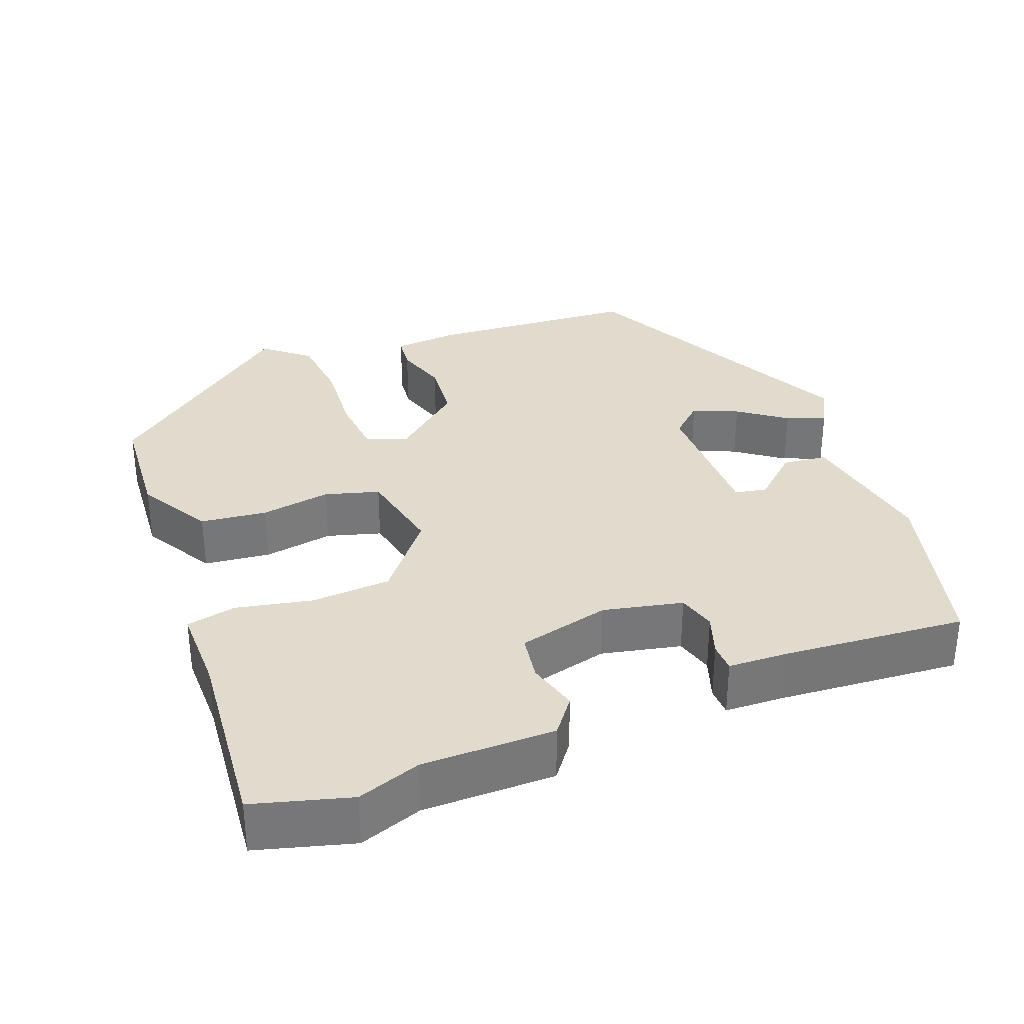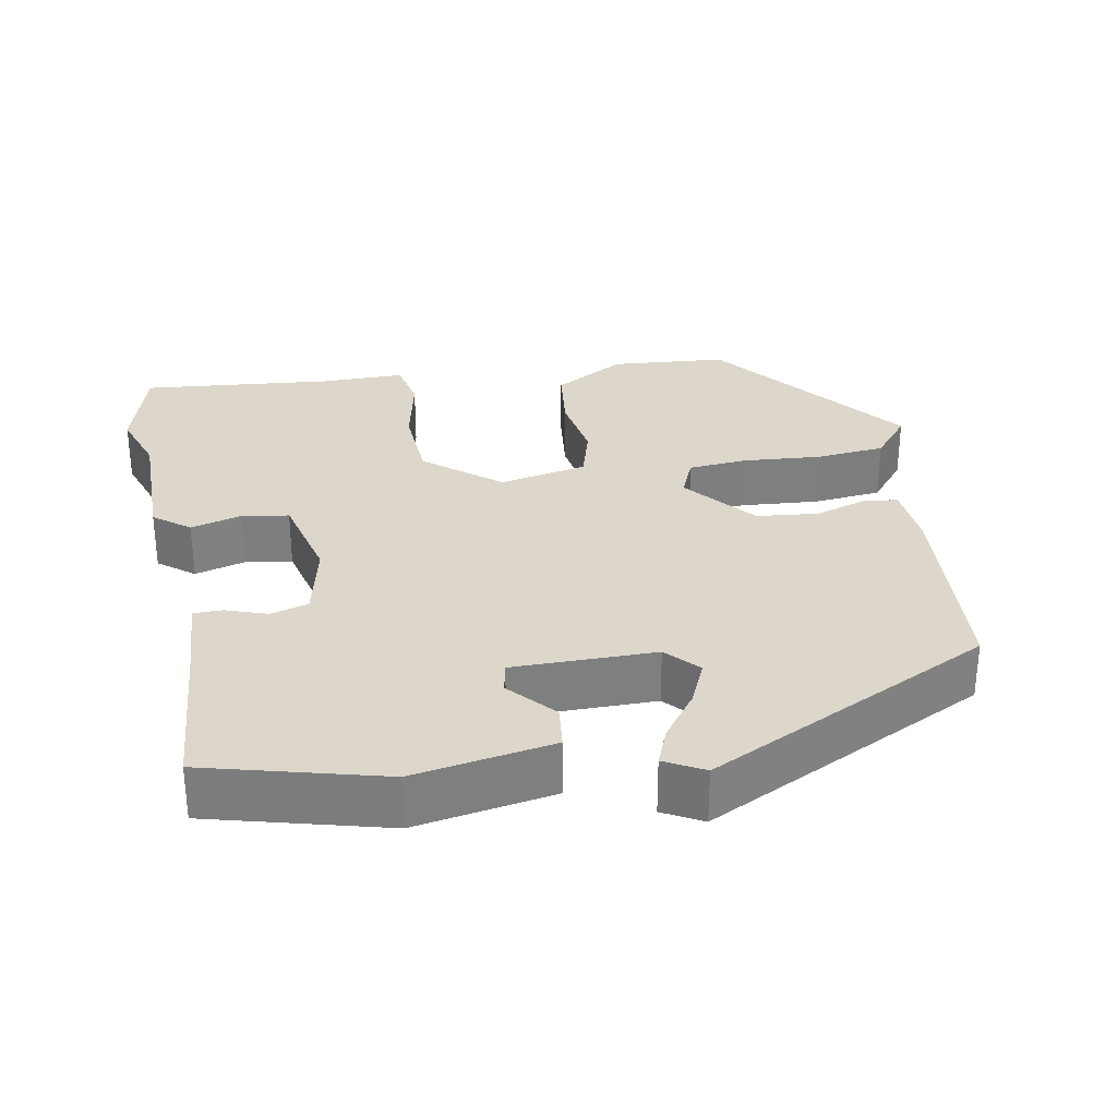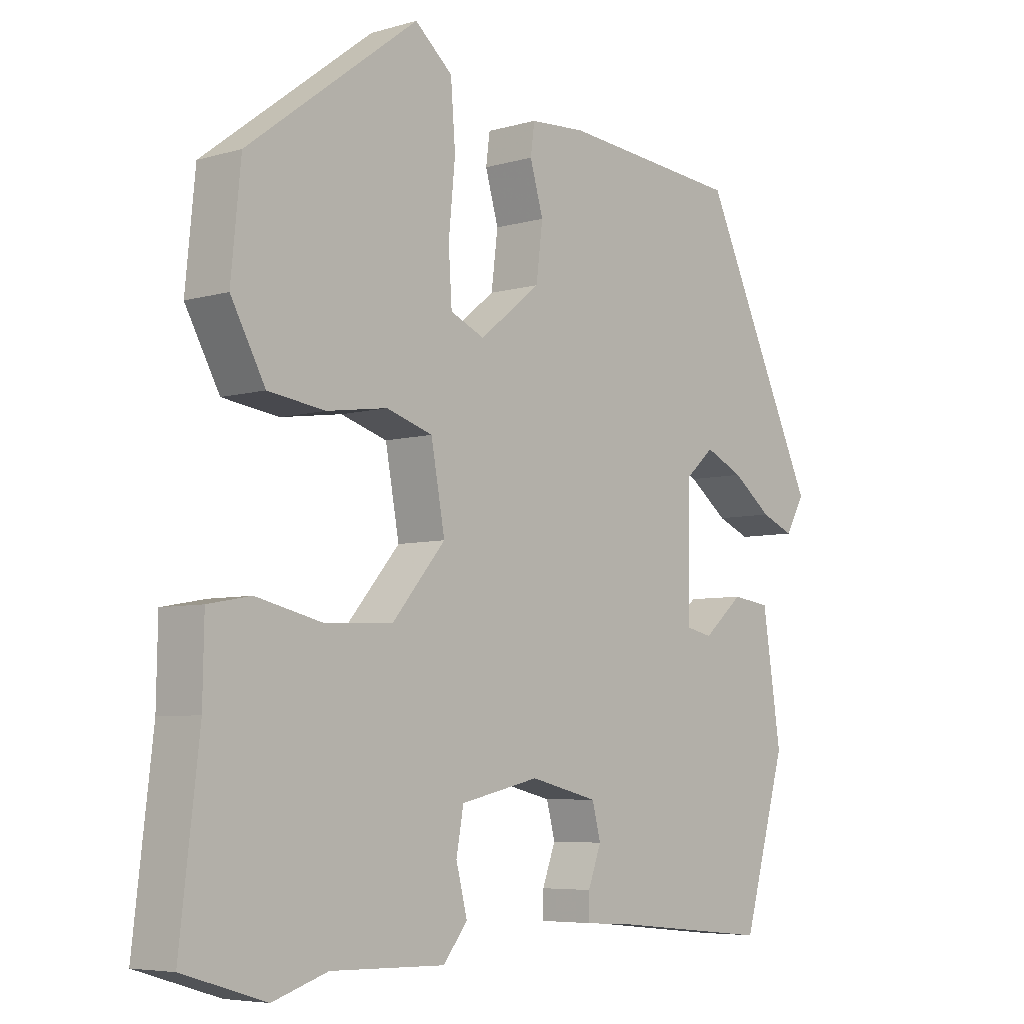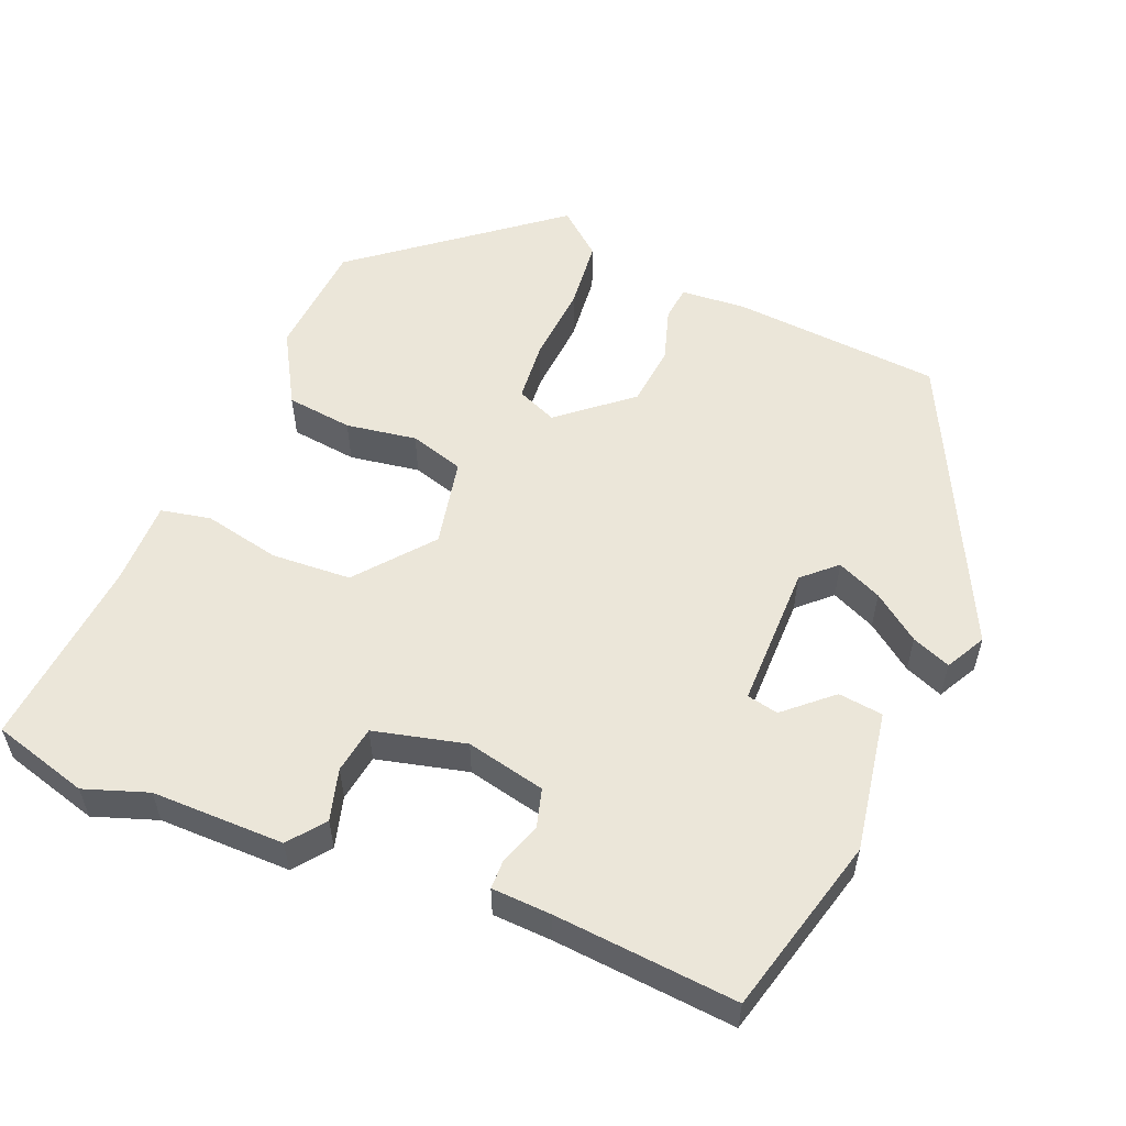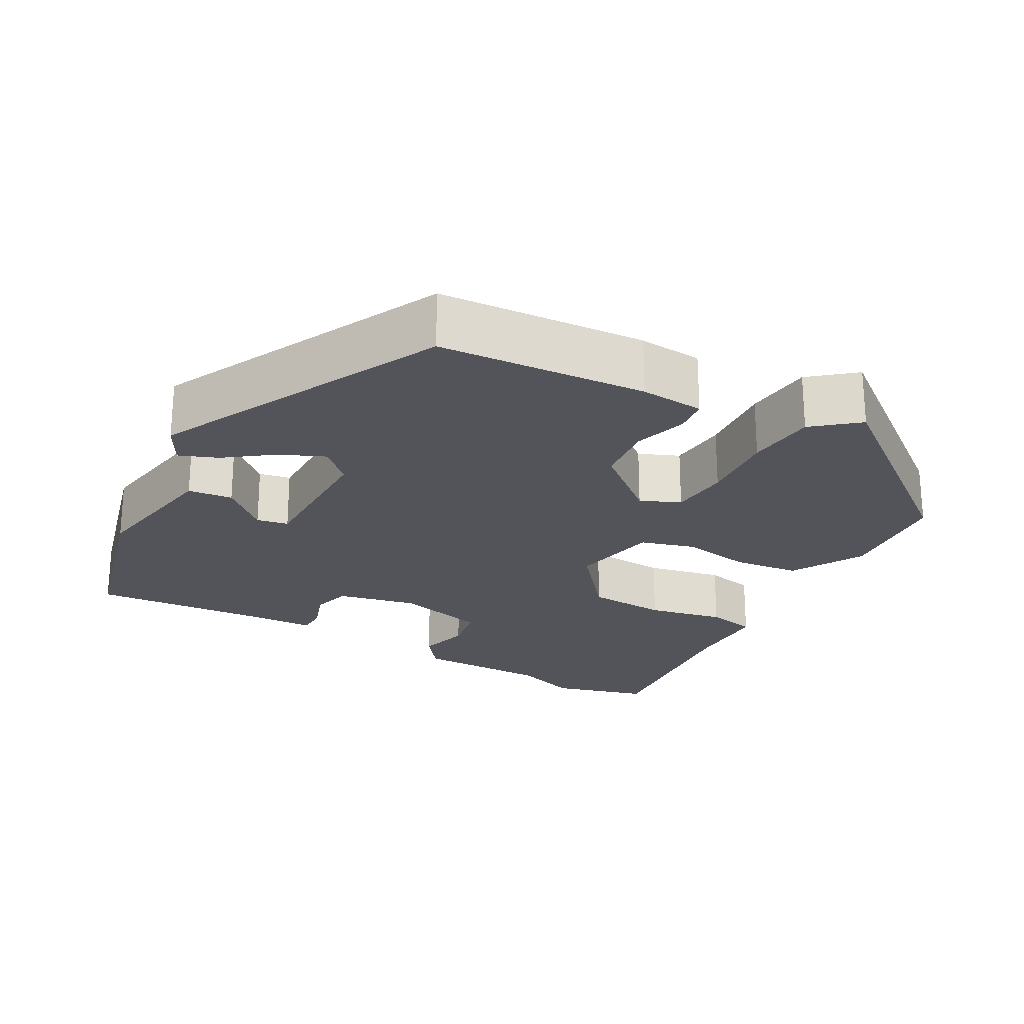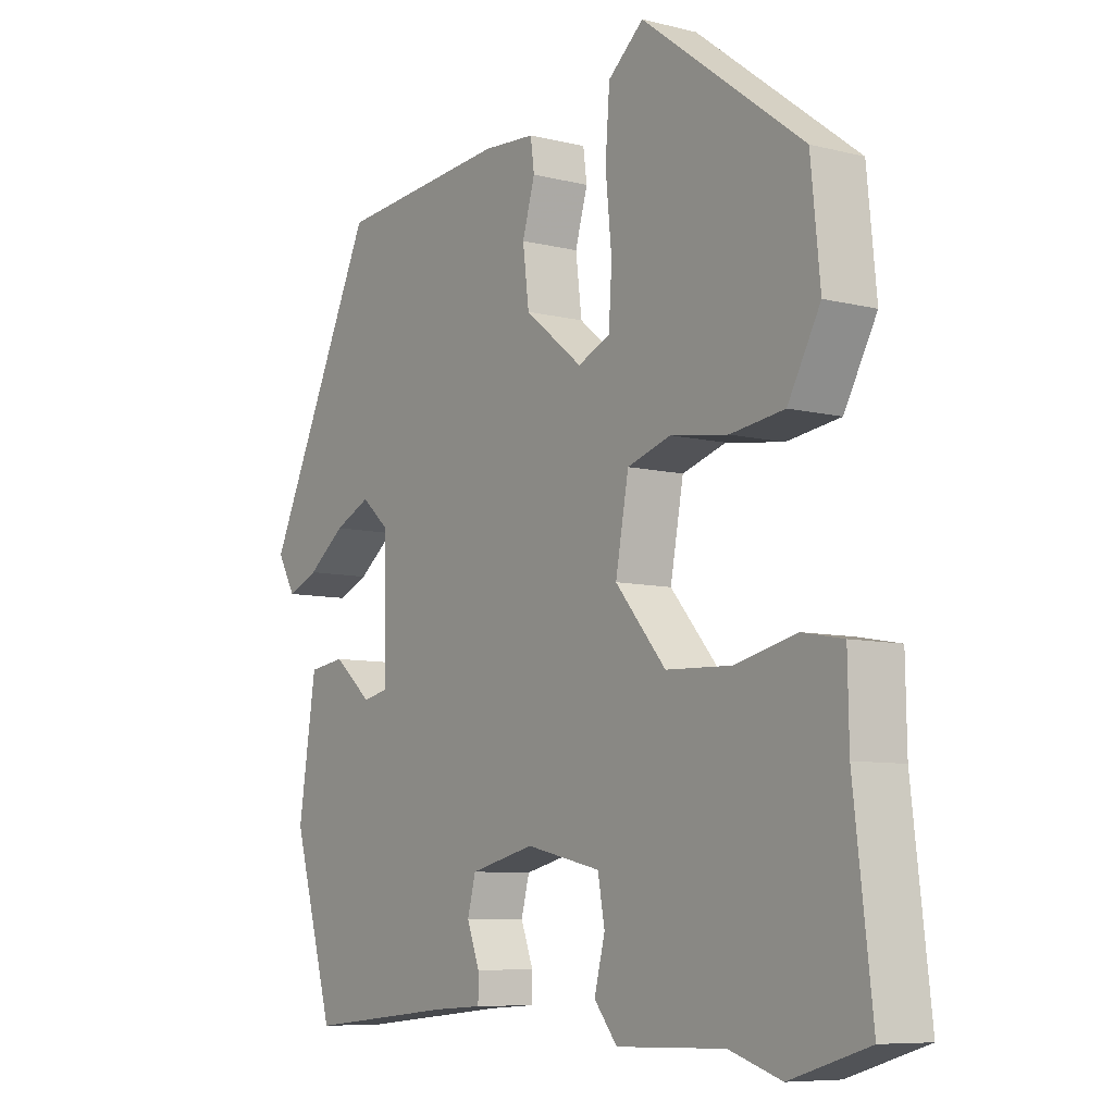
<metadata>
{"format":"obj","ext":"obj","renderer":"f3d","projection":"perspective","resolution":1024,"background":"white","views":[{"elev":33.2,"azim":157.6,"up":"+Y"},{"elev":30.8,"azim":-101.6,"up":"+Y"},{"elev":-5.9,"azim":131.4,"up":"+Z"},{"elev":55.9,"azim":-158.7,"up":"+Y"},{"elev":-23.7,"azim":-30.2,"up":"+Y"},{"elev":-7.8,"azim":54.7,"up":"+Z"}]}
</metadata>
<code>
v -0.389 0.07 -0.494
v -0.455 0.07 -0.263
v -0.427 0.07 -0.079
v -0.369 0.07 -0.071
v -0.308 0.07 -0.123
v -0.267 0.07 -0.114
v -0.271 0.07 0.073
v -0.314 0.07 0.111
v -0.372 0.07 0.084
v -0.432 0.07 0.038
v -0.482 0.07 0.017
v -0.511 0.07 0.068
v -0.334 0.07 0.445
v -0.062 0.07 0.47
v 0.022 0.07 0.465
v 0.028 0.07 0.42
v 0.008 0.07 0.351
v 0.018 0.07 0.271
v 0.111 0.07 0.197
v 0.163 0.07 0.22
v 0.168 0.07 0.298
v 0.158 0.07 0.399
v 0.165 0.07 0.49
v 0.222 0.07 0.539
v 0.48 0.07 0.345
v 0.495 0.07 0.194
v 0.443 0.07 0.099
v 0.357 0.07 0.087
v 0.265 0.07 0.1
v 0.195 0.07 0.078
v 0.174 0.07 -0.037
v 0.255 0.07 -0.132
v 0.359 0.07 -0.136
v 0.458 0.07 -0.113
v 0.523 0.07 -0.125
v 0.525 0.07 -0.235
v 0.554 0.07 -0.484
v 0.429 0.07 -0.522
v 0.346 0.07 -0.495
v 0.173 0.07 -0.499
v 0.136 0.07 -0.453
v 0.153 0.07 -0.386
v 0.142 0.07 -0.325
v 0.022 0.07 -0.298
v -0.081 0.07 -0.323
v -0.094 0.07 -0.373
v -0.074 0.07 -0.427
v -0.074 0.07 -0.465
v -0.152 0.07 -0.47
v -0.389 0 -0.494
v -0.455 0 -0.263
v -0.427 0 -0.079
v -0.369 0 -0.071
v -0.308 0 -0.123
v -0.267 0 -0.114
v -0.271 0 0.073
v -0.314 0 0.111
v -0.372 0 0.084
v -0.432 0 0.038
v -0.482 0 0.017
v -0.511 0 0.068
v -0.334 0 0.445
v -0.062 0 0.47
v 0.022 0 0.465
v 0.028 0 0.42
v 0.008 0 0.351
v 0.018 0 0.271
v 0.111 0 0.197
v 0.163 0 0.22
v 0.168 0 0.298
v 0.158 0 0.399
v 0.165 0 0.49
v 0.222 0 0.539
v 0.48 0 0.345
v 0.495 0 0.194
v 0.443 0 0.099
v 0.357 0 0.087
v 0.265 0 0.1
v 0.195 0 0.078
v 0.174 0 -0.037
v 0.255 0 -0.132
v 0.359 0 -0.136
v 0.458 0 -0.113
v 0.523 0 -0.125
v 0.525 0 -0.235
v 0.554 0 -0.484
v 0.429 0 -0.522
v 0.346 0 -0.495
v 0.173 0 -0.499
v 0.136 0 -0.453
v 0.153 0 -0.386
v 0.142 0 -0.325
v 0.022 0 -0.298
v -0.081 0 -0.323
v -0.094 0 -0.373
v -0.074 0 -0.427
v -0.074 0 -0.465
v -0.152 0 -0.47
f 46 47 48 49
f 45 46 49 1
f 39 40 41 42
f 39 42 43
f 36 37 38 39
f 36 39 43
f 33 34 35 36
f 32 33 36 43
f 31 32 43 44
f 26 27 28 29
f 26 29 30
f 25 26 30
f 24 25 30
f 21 22 23 24
f 20 21 24 30
f 19 20 30 31
f 14 15 16 17
f 14 17 18
f 13 14 18
f 9 10 11 12
f 8 9 12 13
f 7 8 13 18
f 2 3 4 5
f 45 1 2 5
f 45 5 6
f 19 31 44 45
f 18 19 45
f 6 7 18 45
f 98 97 96 95
f 50 98 95 94
f 91 90 89 88
f 92 91 88
f 88 87 86 85
f 92 88 85
f 85 84 83 82
f 92 85 82 81
f 93 92 81 80
f 78 77 76 75
f 79 78 75
f 79 75 74
f 79 74 73
f 73 72 71 70
f 79 73 70 69
f 80 79 69 68
f 66 65 64 63
f 67 66 63
f 67 63 62
f 61 60 59 58
f 62 61 58 57
f 67 62 57 56
f 54 53 52 51
f 54 51 50 94
f 55 54 94
f 94 93 80 68
f 94 68 67
f 94 67 56 55
f 1 50 51 2
f 2 51 52 3
f 3 52 53 4
f 4 53 54 5
f 5 54 55 6
f 6 55 56 7
f 7 56 57 8
f 8 57 58 9
f 9 58 59 10
f 10 59 60 11
f 11 60 61 12
f 12 61 62 13
f 13 62 63 14
f 14 63 64 15
f 15 64 65 16
f 16 65 66 17
f 17 66 67 18
f 18 67 68 19
f 19 68 69 20
f 20 69 70 21
f 21 70 71 22
f 22 71 72 23
f 23 72 73 24
f 24 73 74 25
f 25 74 75 26
f 26 75 76 27
f 27 76 77 28
f 28 77 78 29
f 29 78 79 30
f 30 79 80 31
f 31 80 81 32
f 32 81 82 33
f 33 82 83 34
f 34 83 84 35
f 35 84 85 36
f 36 85 86 37
f 37 86 87 38
f 38 87 88 39
f 39 88 89 40
f 40 89 90 41
f 41 90 91 42
f 42 91 92 43
f 43 92 93 44
f 44 93 94 45
f 45 94 95 46
f 46 95 96 47
f 47 96 97 48
f 48 97 98 49
f 49 98 50 1

</code>
